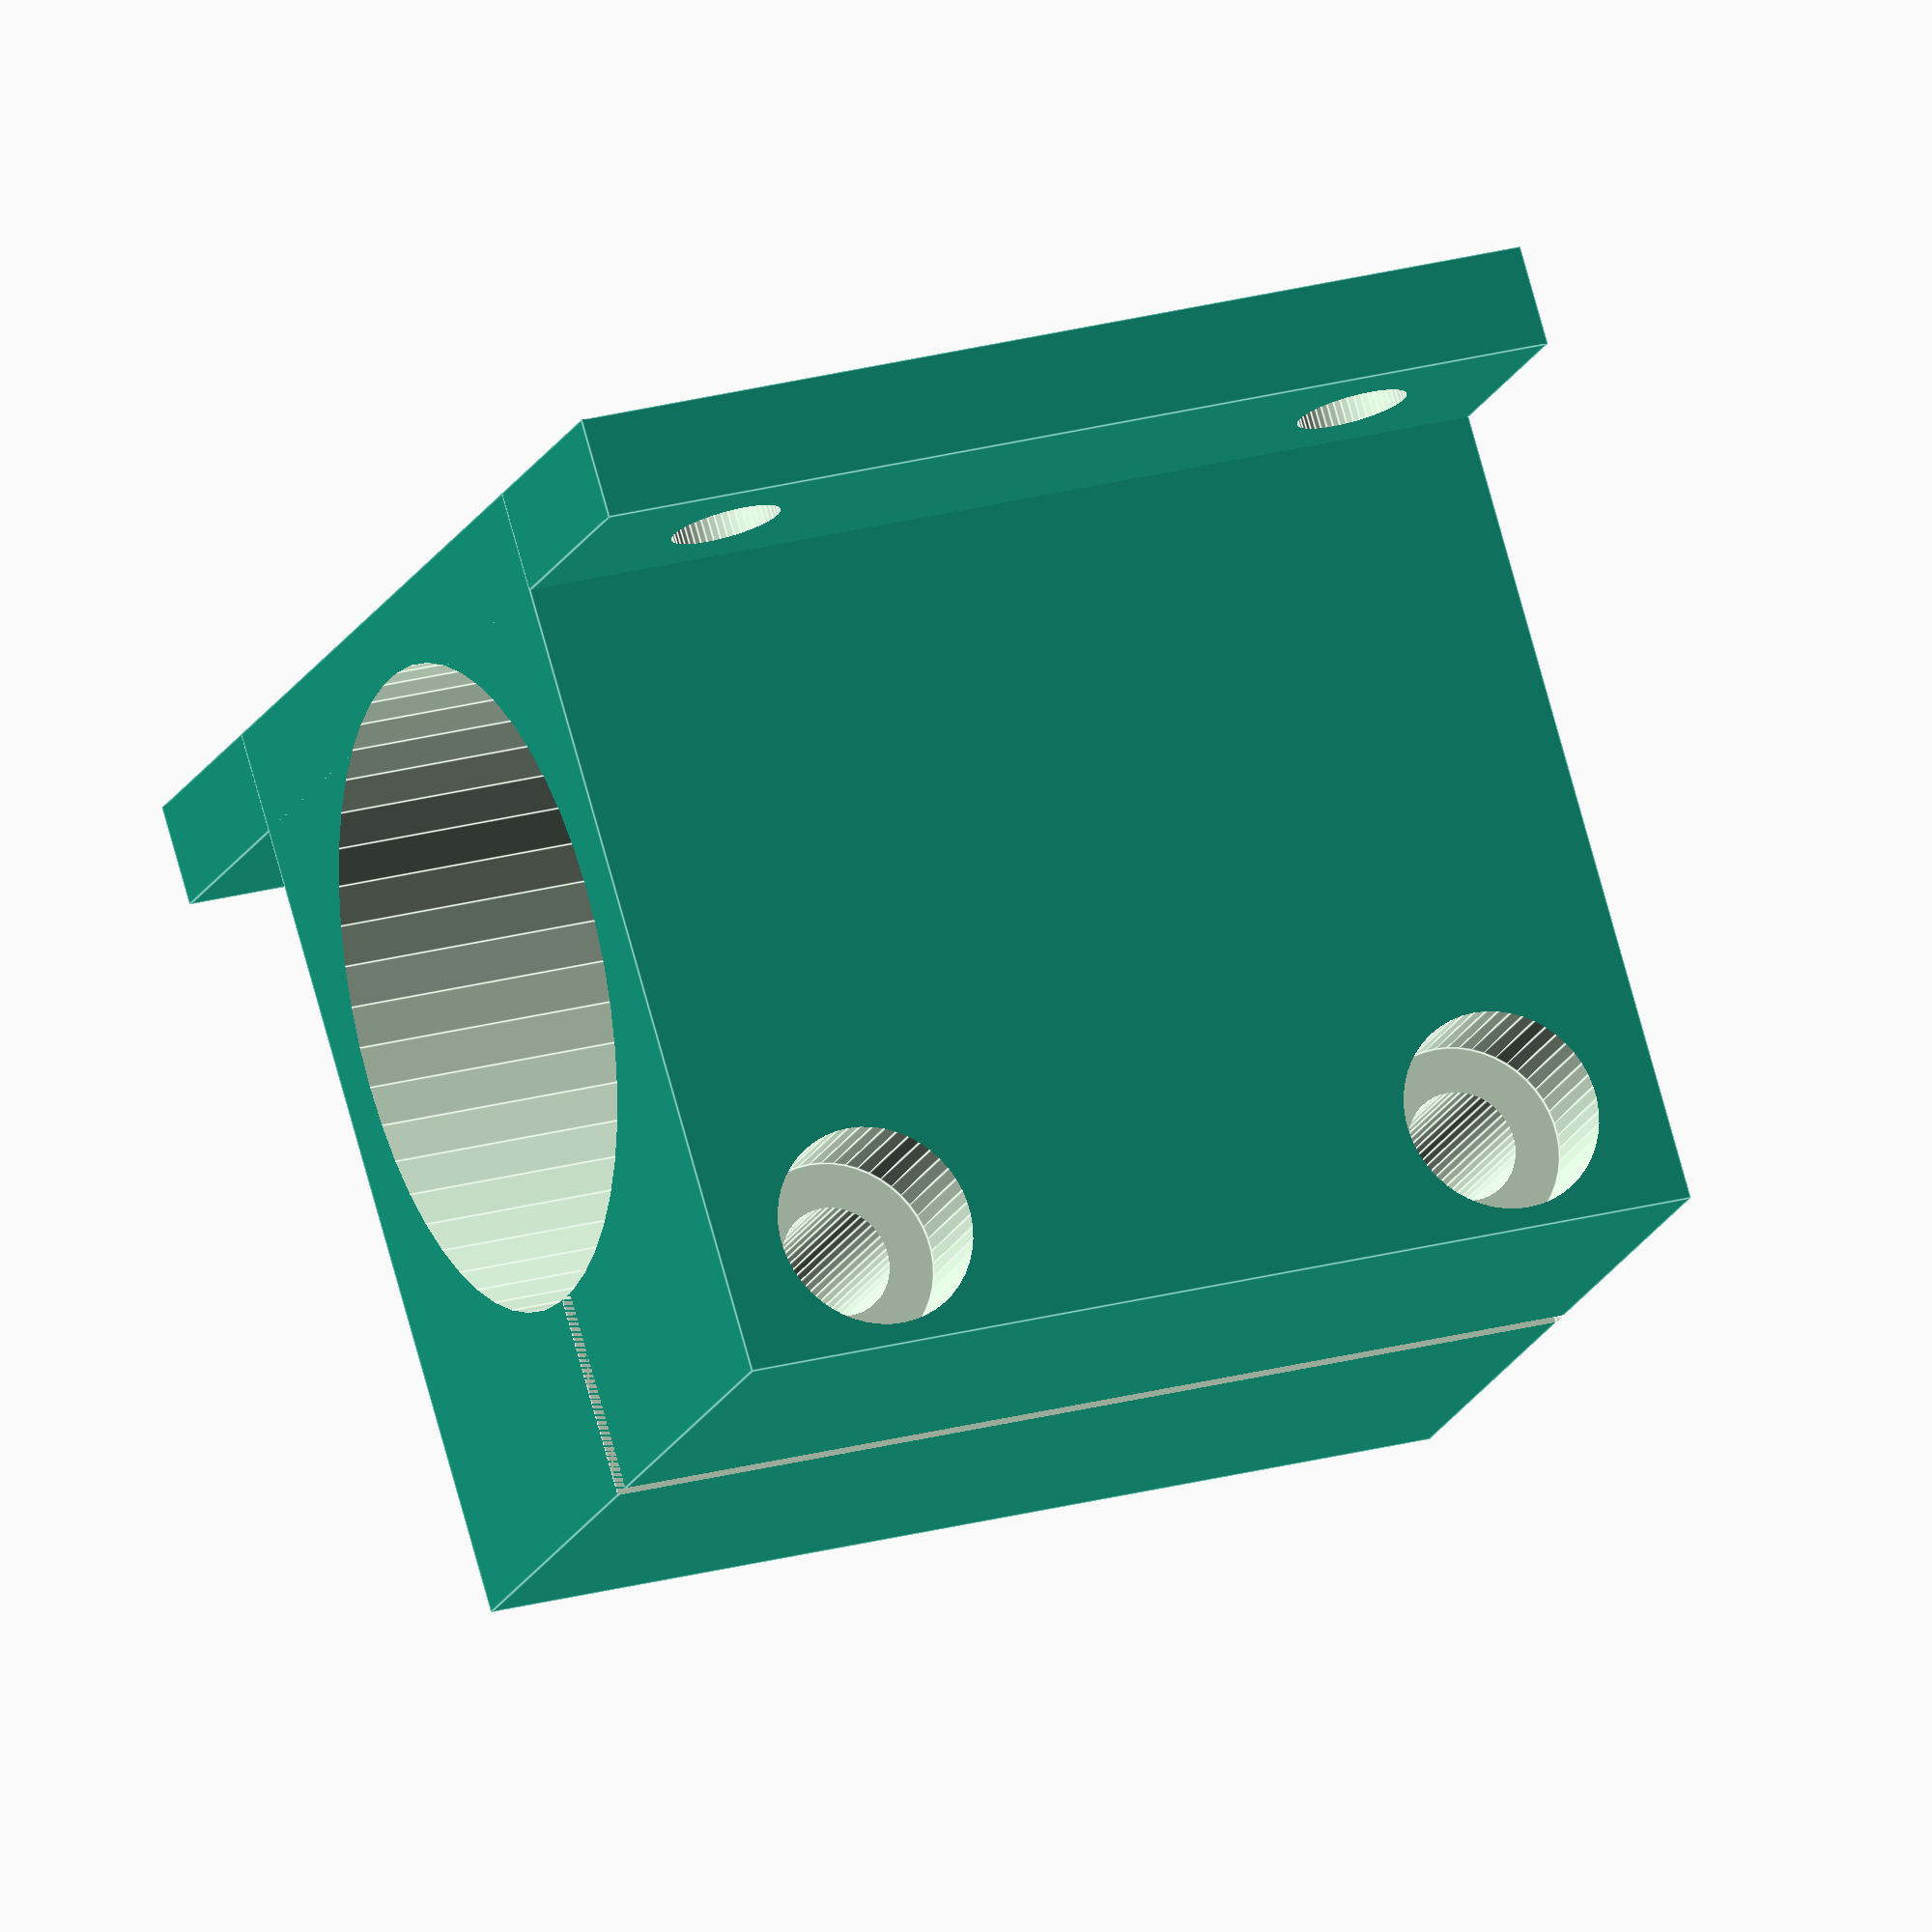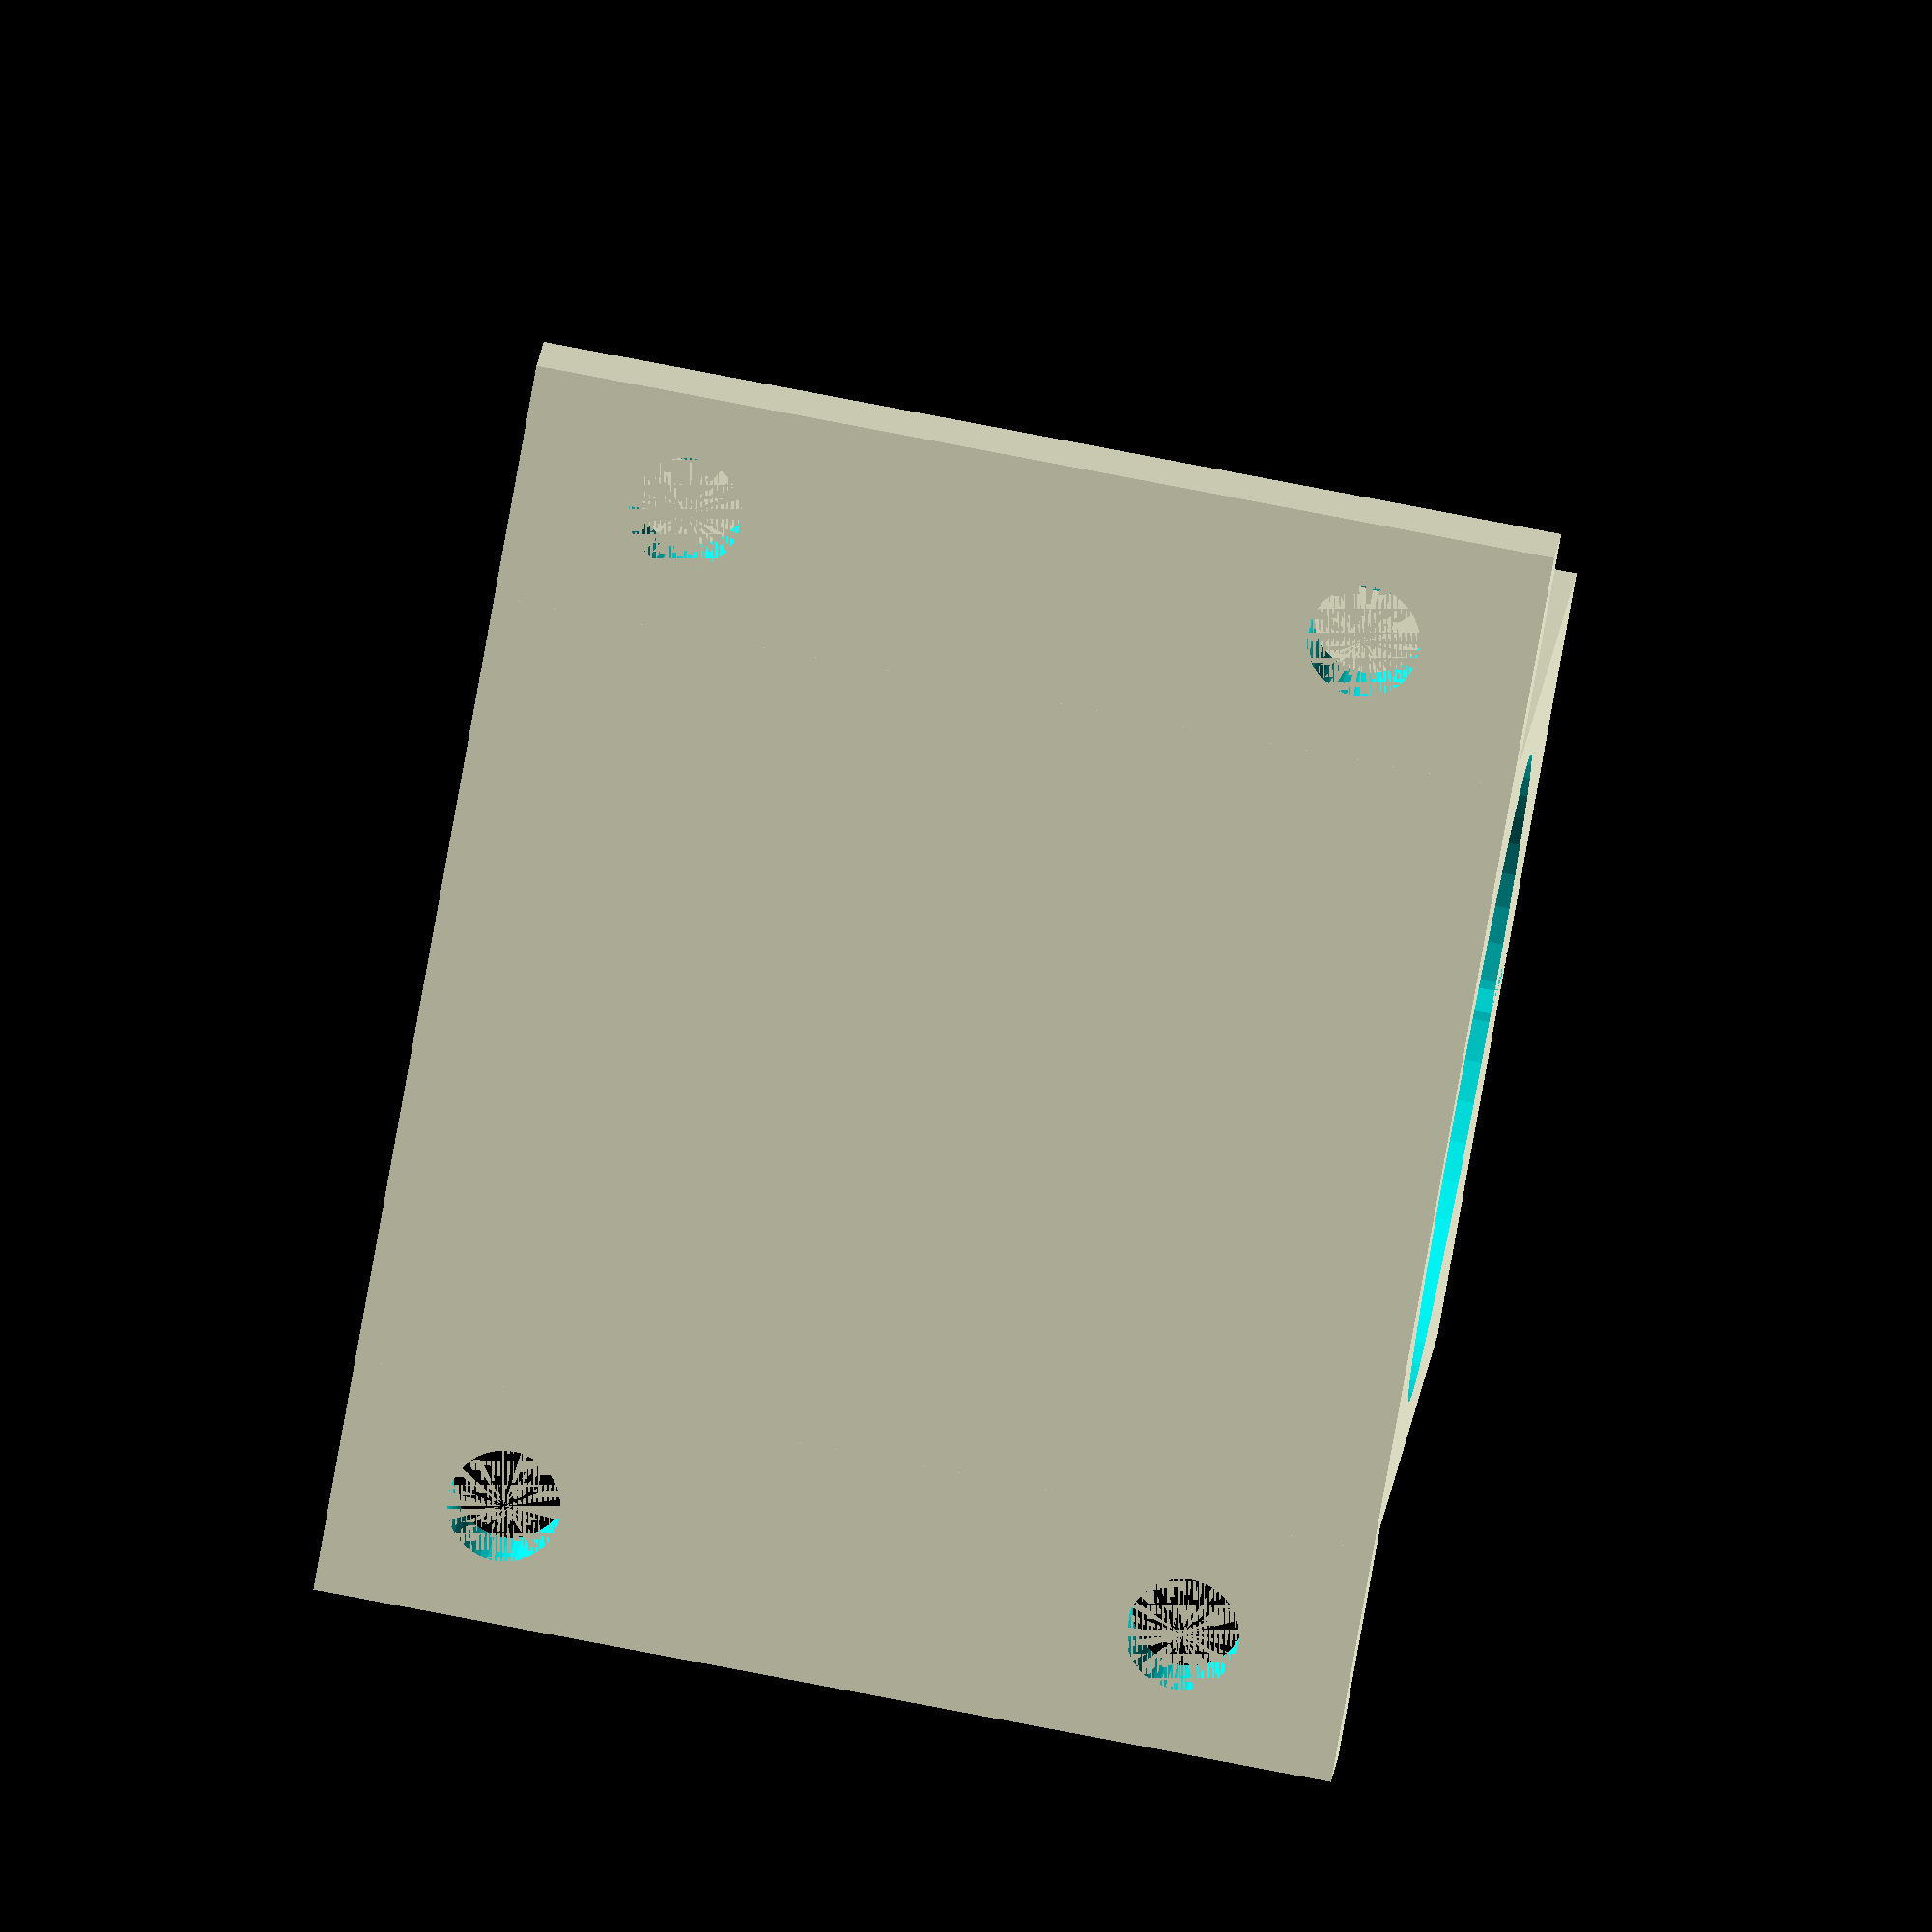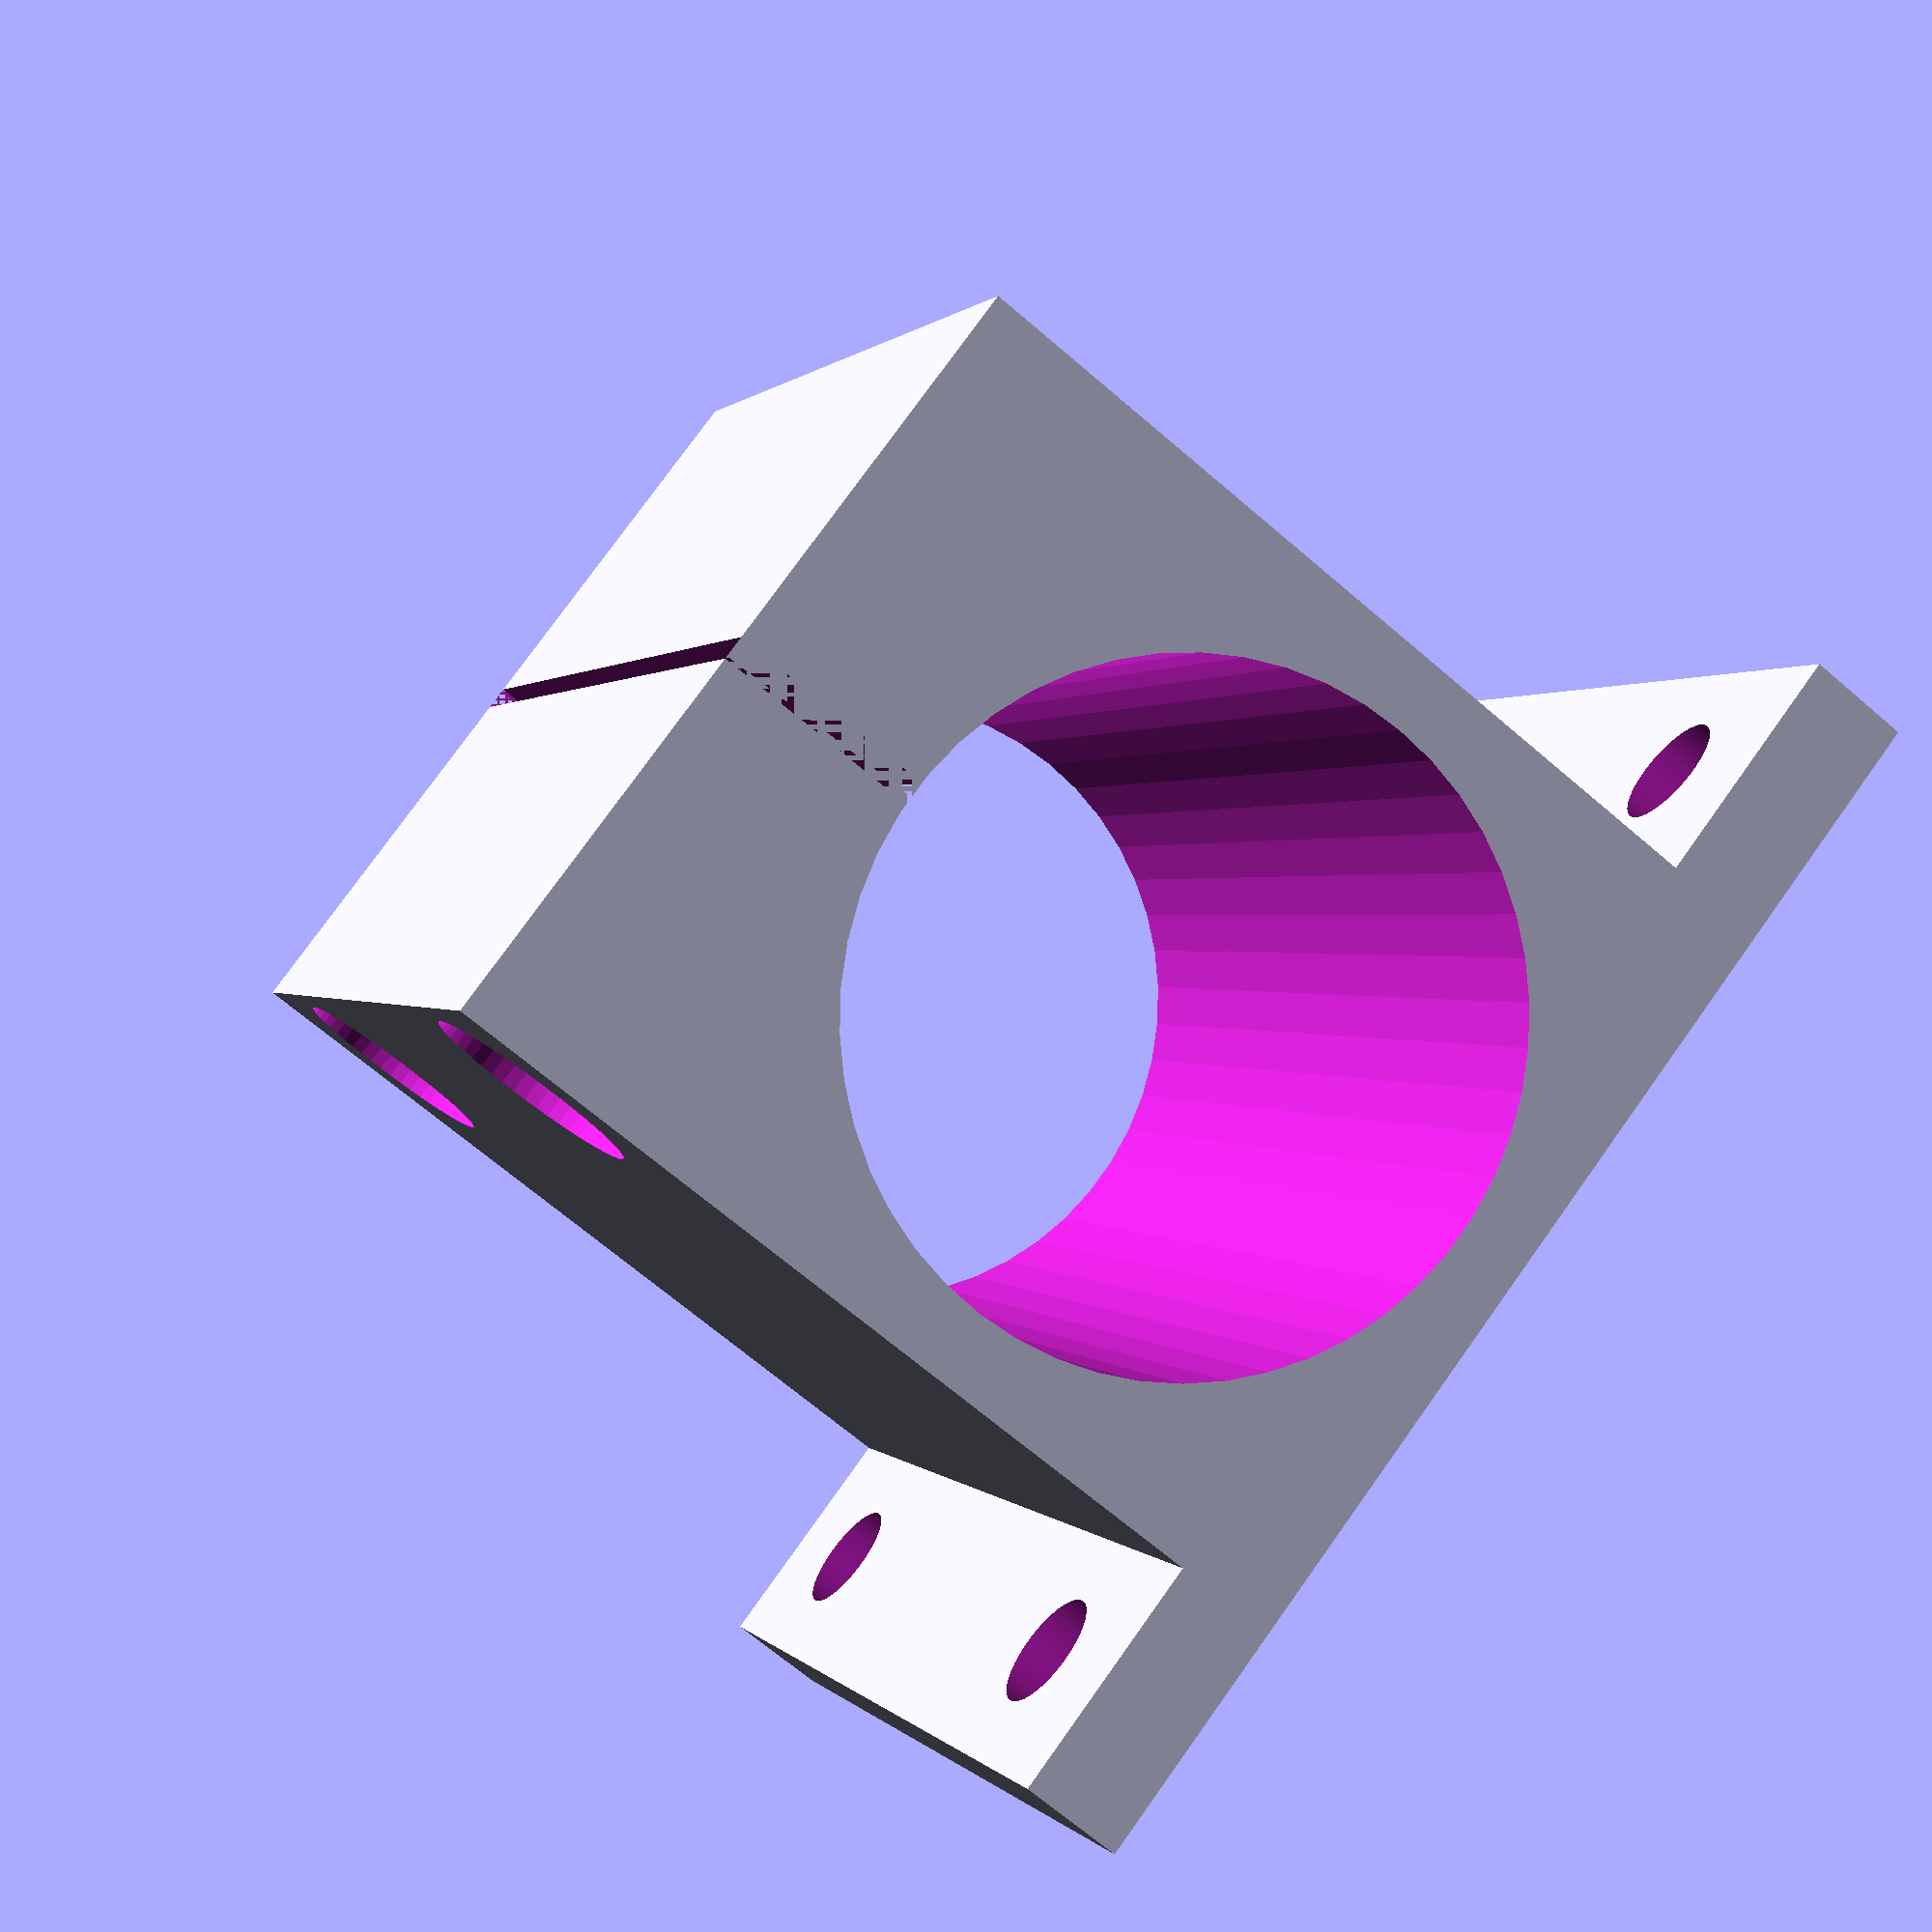
<openscad>
// Resolution
$fn=50;

// DCDT
dcdt_radius = 9.55;

// m3 hardware
m3_clear = 3.3/2; // Standard Fit
m3_tap = 2.4/2; // Tap drill
nut_driver_clearance = 7/2; // Radius of clearance for m3 nut driver
cap_head_clearance = 3.;
cap_head_depth_clearance = 3.5;

// DCDT Mount
mount_wall_thickness = 2;
mount_height = dcdt_radius*2+mount_wall_thickness + cap_head_clearance*2; 
mount_width = dcdt_radius*2+2*mount_wall_thickness;
gap_width = 0.03 * mount_width;


// Holder parameters
base_width = mount_width + 2 * 2 * nut_driver_clearance;
base_thickness = 3;
base_length = 30;

// Base plate with holes for m3 mounts
mount_spacing = 20.;
mounts_from_edge = nut_driver_clearance;

// Clamp Screws
clamp_top_offset = cap_head_clearance * 1.2;
clamp_spacing = 20;

// Uncomment for printing orientation
rotate([90,0,0])

difference(){
    
    union(){
        // Base plate
        cube([base_width, base_length, base_thickness]);
        
        // DCDT Mounting Block
        translate([2*nut_driver_clearance,0,0])
        cube([mount_width, base_length, mount_height]);
        
        // Support Feet
        //translate([foot_radius, foot_radius, -foot_height])
        //cylinder(foot_height, foot_radius, foot_radius);
    }
        
    // Rail Mounting Holes
    translate([base_width-mounts_from_edge,base_length/2+mount_spacing/2,0]) 
    cylinder(base_thickness*2,m3_clear,m3_clear);
    
    translate([base_width-mounts_from_edge,base_length/2-mount_spacing/2,0]) 
    cylinder(base_thickness*2,m3_clear,m3_clear);
    
    translate([mounts_from_edge,base_length/2+mount_spacing/2,0]) 
    cylinder(base_thickness*2,m3_clear,m3_clear);
    
    translate([mounts_from_edge,base_length/2-mount_spacing/2,0]) 
    cylinder(base_thickness*2,m3_clear,m3_clear);
    
    // DCDT Hole
    translate([base_width/2,base_length/2,dcdt_radius+mount_wall_thickness]) 
    rotate([90,0,0])
    cylinder(base_length*2,dcdt_radius,dcdt_radius, center=true);
    
    // Clamping Gap
    translate([-gap_width/2+base_width/2,0,base_thickness])
    cube([gap_width, base_length, mount_height]);
    
    // Holes for clamp screws
    
    // Clear fit side screw holes
    translate([base_width/2,base_length/2+clamp_spacing/2,mount_height-clamp_top_offset]) 
    rotate([0,90,0])
    cylinder(mount_width,m3_clear,m3_clear);
    
    translate([mount_width/2+base_width/2-cap_head_depth_clearance,base_length/2+clamp_spacing/2,mount_height-clamp_top_offset]) 
    rotate([0,90,0])
    cylinder(mount_width,cap_head_clearance,cap_head_clearance);
    
    
    translate([base_width/2,base_length/2-clamp_spacing/2,mount_height-clamp_top_offset]) 
    rotate([0,90,0])
    cylinder(mount_width,m3_clear,m3_clear);
    
    translate([mount_width/2+base_width/2-cap_head_depth_clearance,base_length/2-clamp_spacing/2,mount_height-clamp_top_offset]) 
    rotate([0,90,0])
    cylinder(mount_width,cap_head_clearance,cap_head_clearance);
    
    // Threaded clamp screw holes
    translate([0,base_length/2+clamp_spacing/2,mount_height-clamp_top_offset]) 
    rotate([0,90,0])
    cylinder(mount_width,m3_tap,m3_tap);
    
    translate([0,base_length/2-clamp_spacing/2,mount_height-clamp_top_offset]) 
    rotate([0,90,0])
    cylinder(mount_width,m3_tap,m3_tap);
}


</openscad>
<views>
elev=336.7 azim=320.8 roll=65.0 proj=o view=edges
elev=97.9 azim=158.4 roll=259.2 proj=o view=solid
elev=359.4 azim=127.5 roll=343.0 proj=p view=wireframe
</views>
